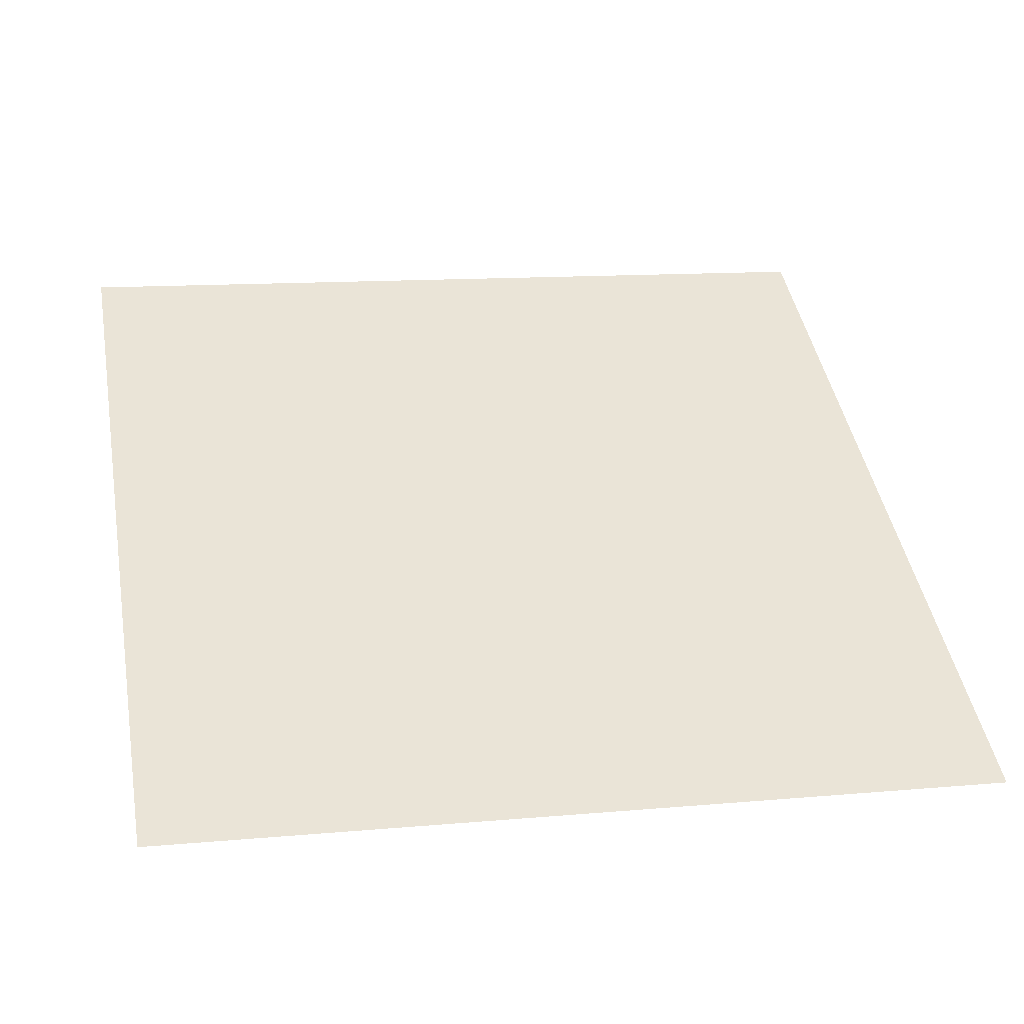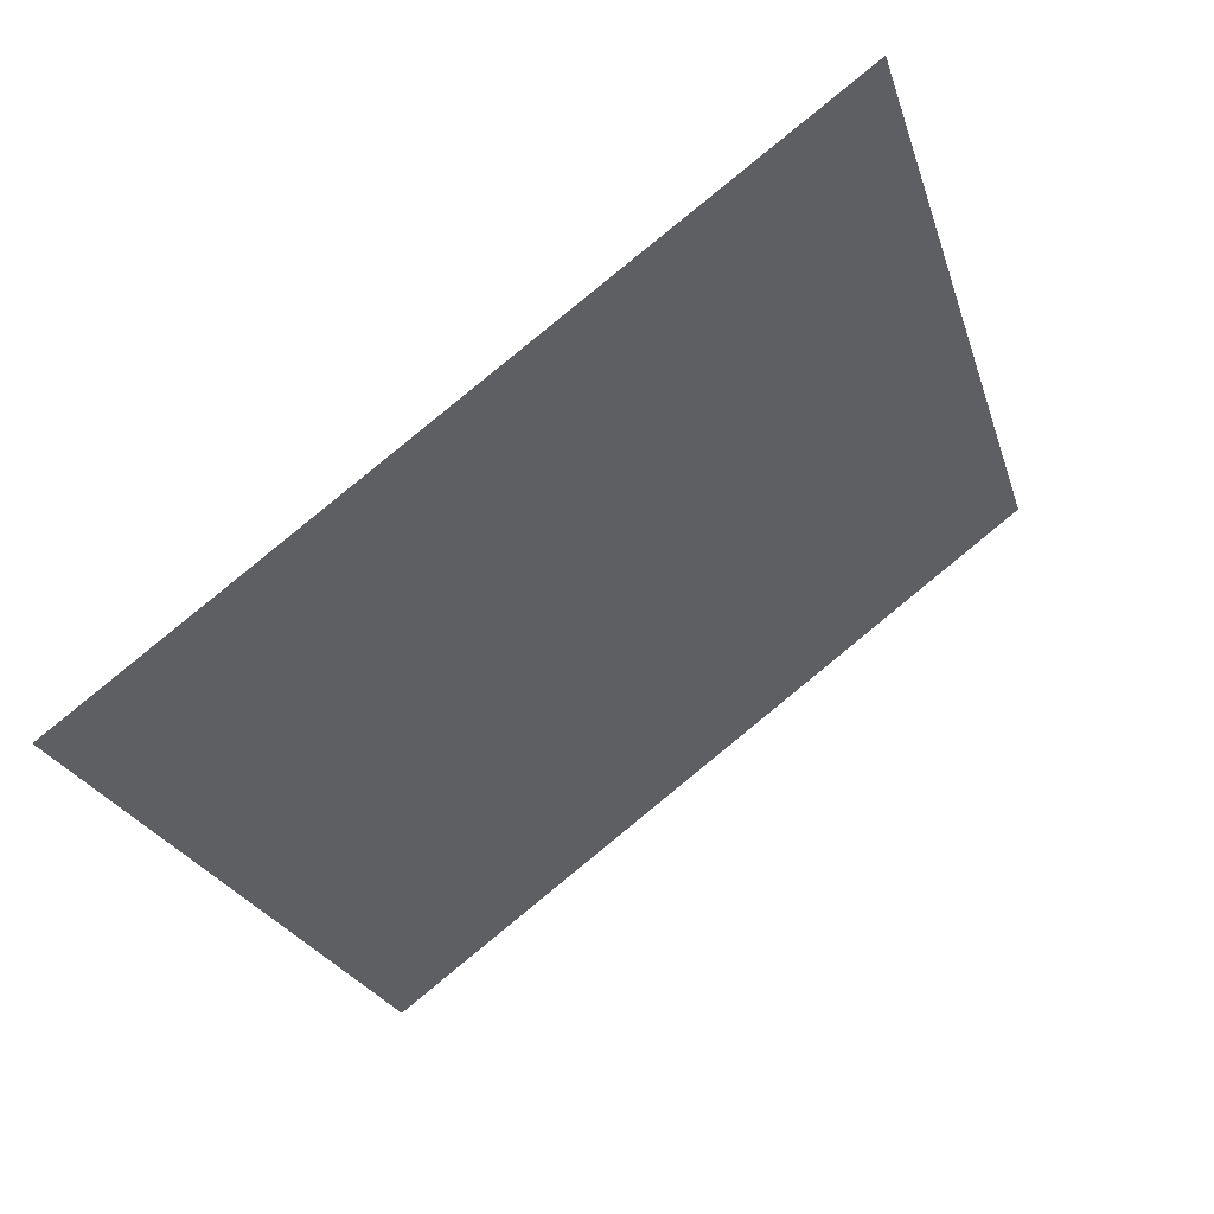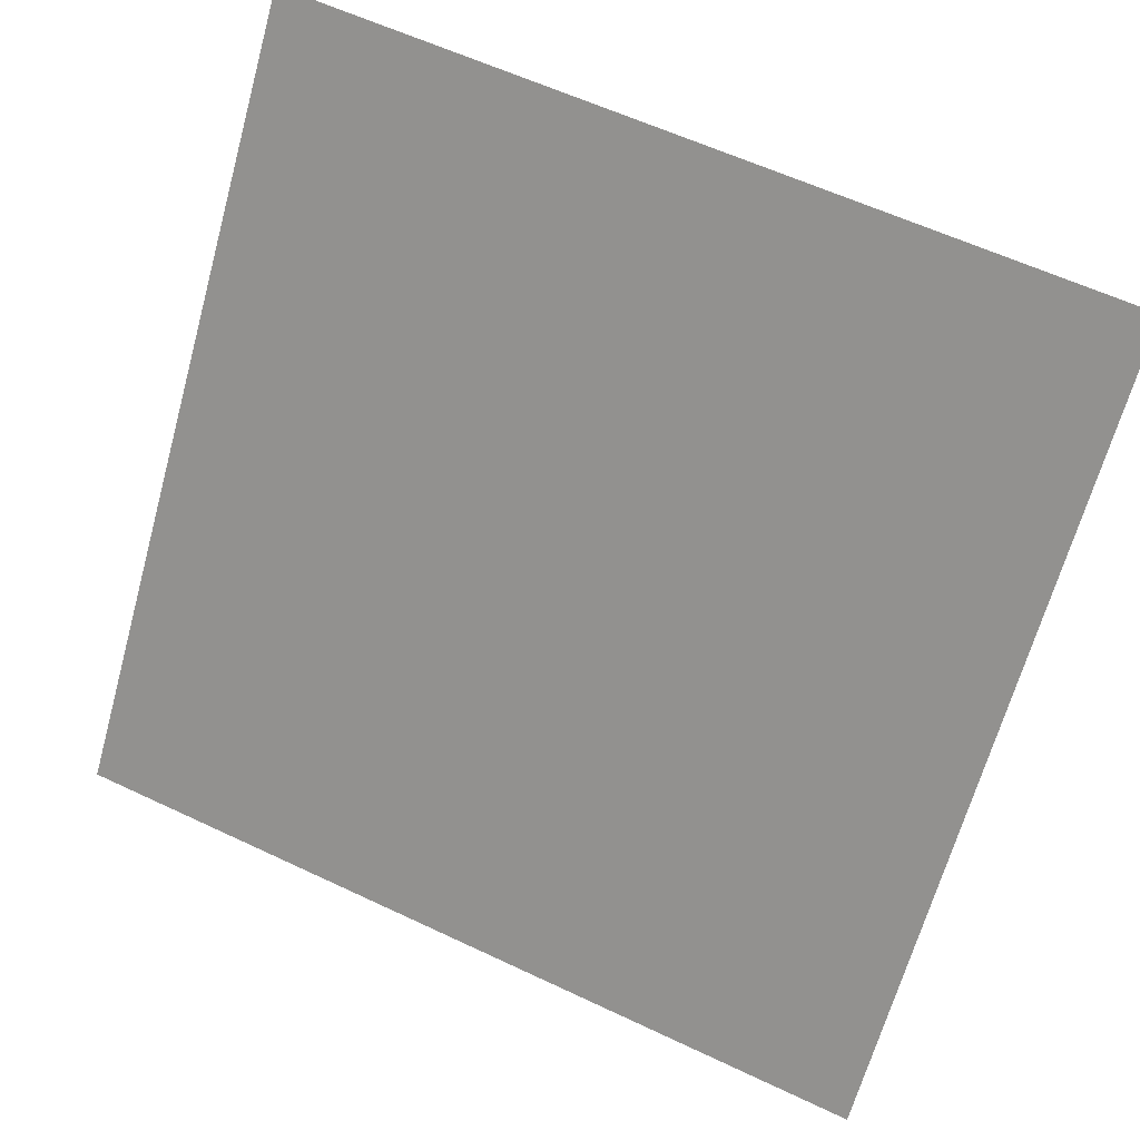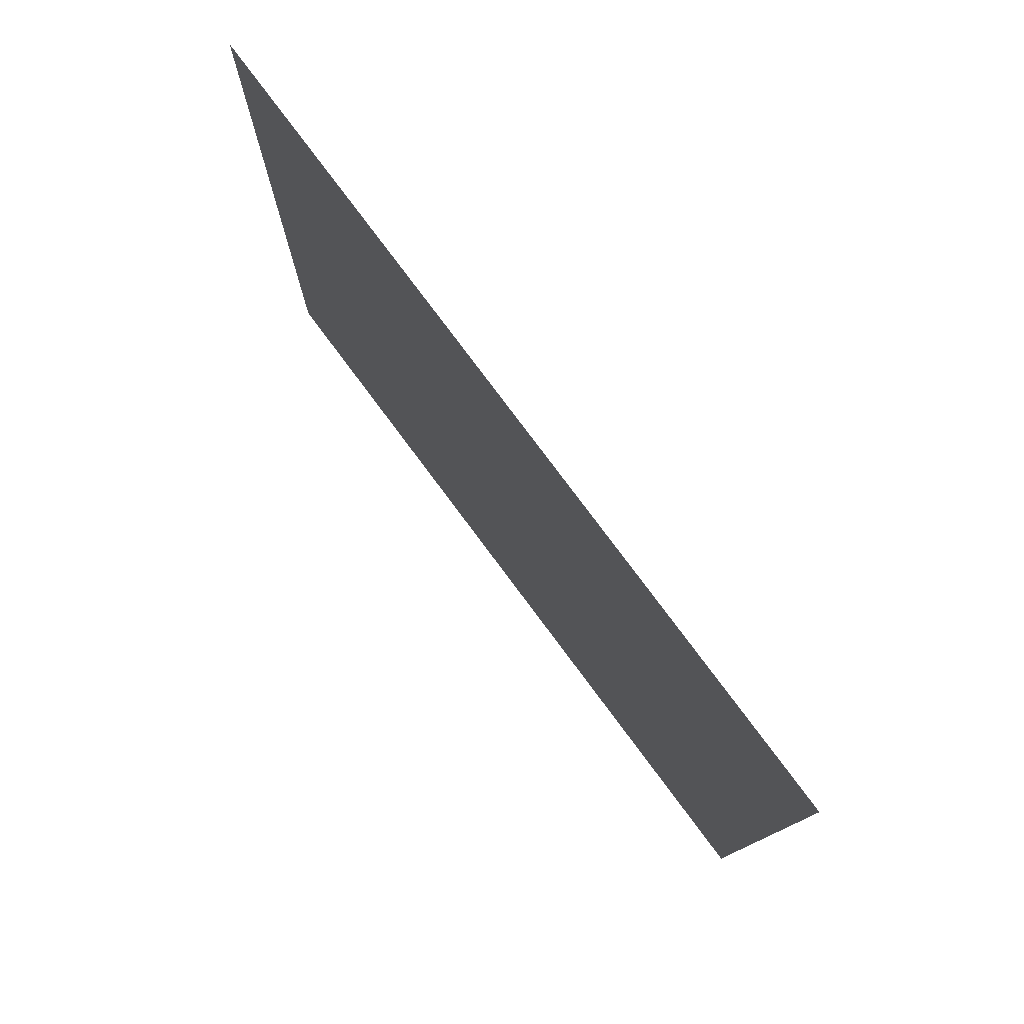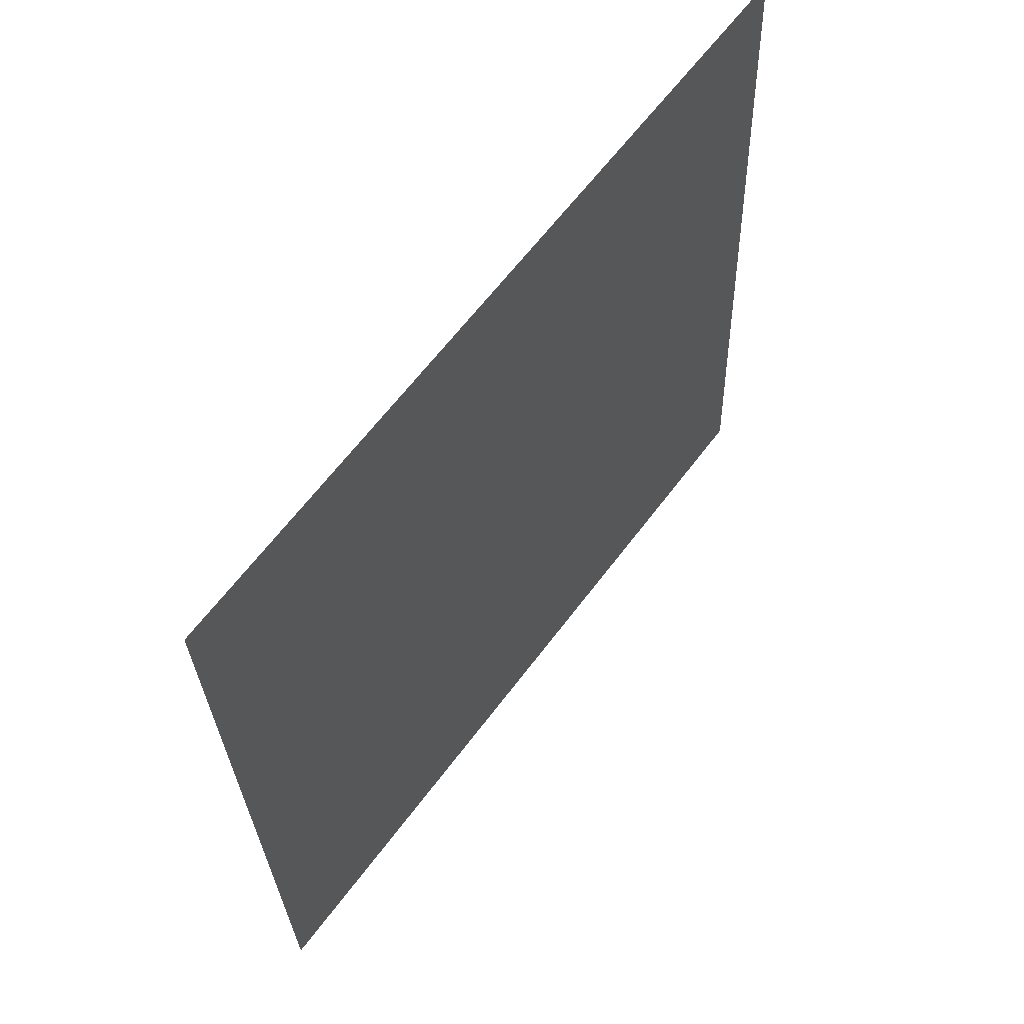
<metadata>
{"format":"obj","ext":"obj","renderer":"f3d","projection":"perspective","resolution":1024,"background":"white","views":[{"elev":5.8,"azim":168.7,"up":"+Y"},{"elev":-22.0,"azim":-74.2,"up":"+Y"},{"elev":58.0,"azim":24.6,"up":"+Z"},{"elev":-10.8,"azim":-91.7,"up":"+Z"},{"elev":-28.5,"azim":90.3,"up":"+Z"}]}
</metadata>
<code>
v -0.09789 0.8001 0.5238
v -0.1045 0.8002 0.5239
v -0.1043 0.8042 0.5291
v -0.09778 0.804 0.5291
f 4 3 2 1

</code>
